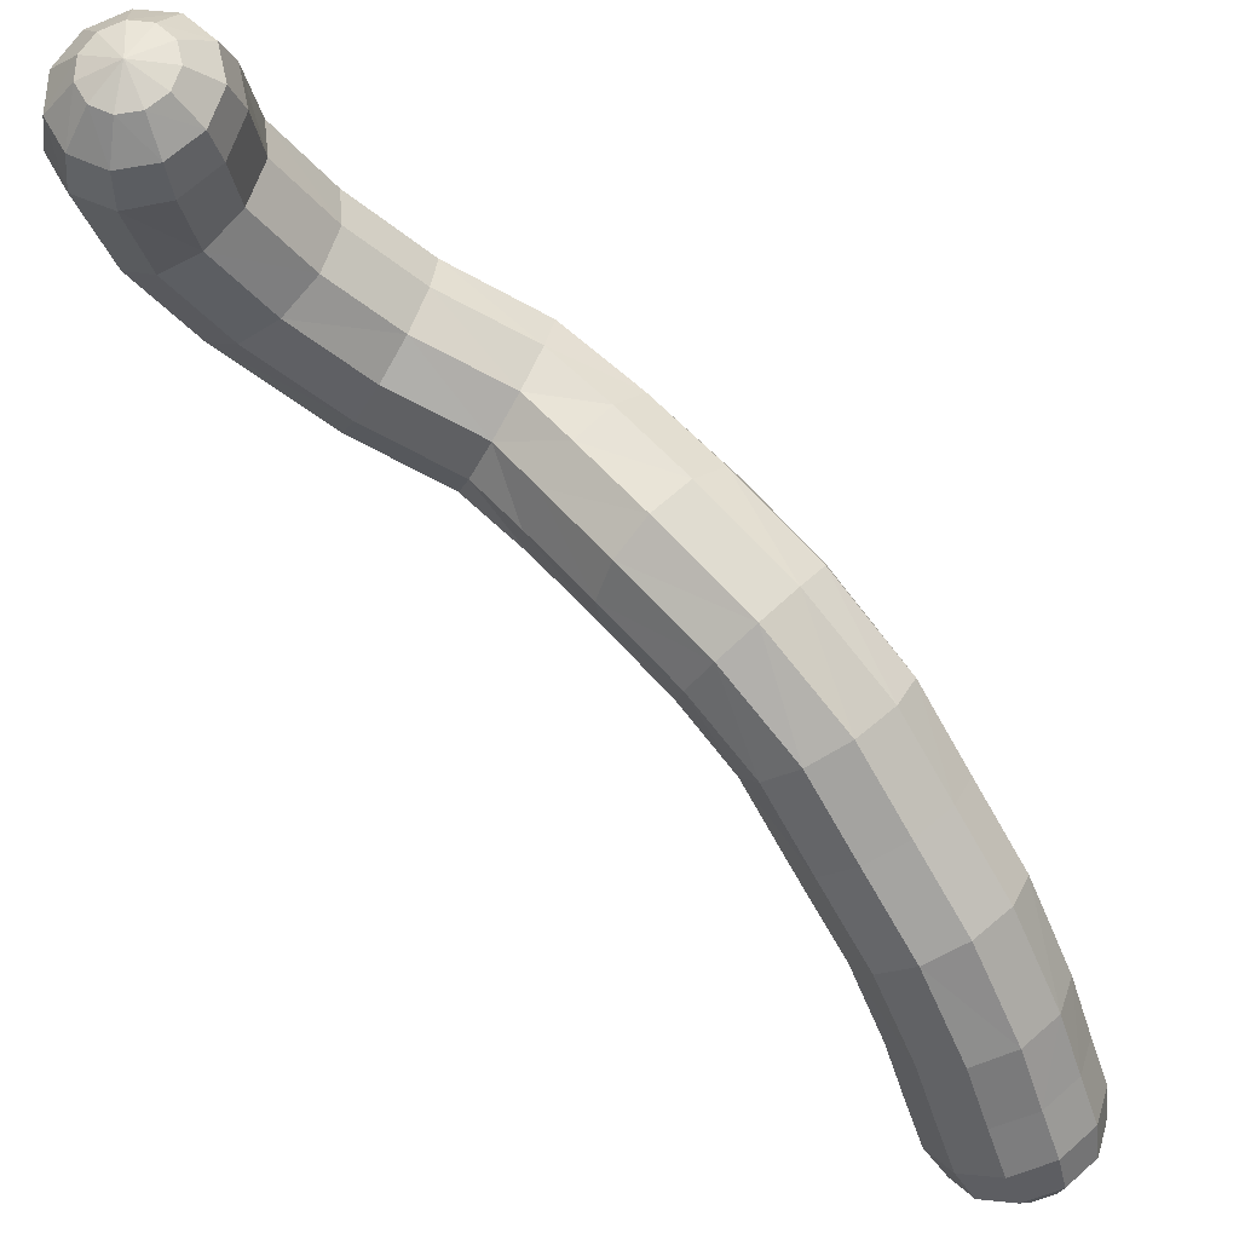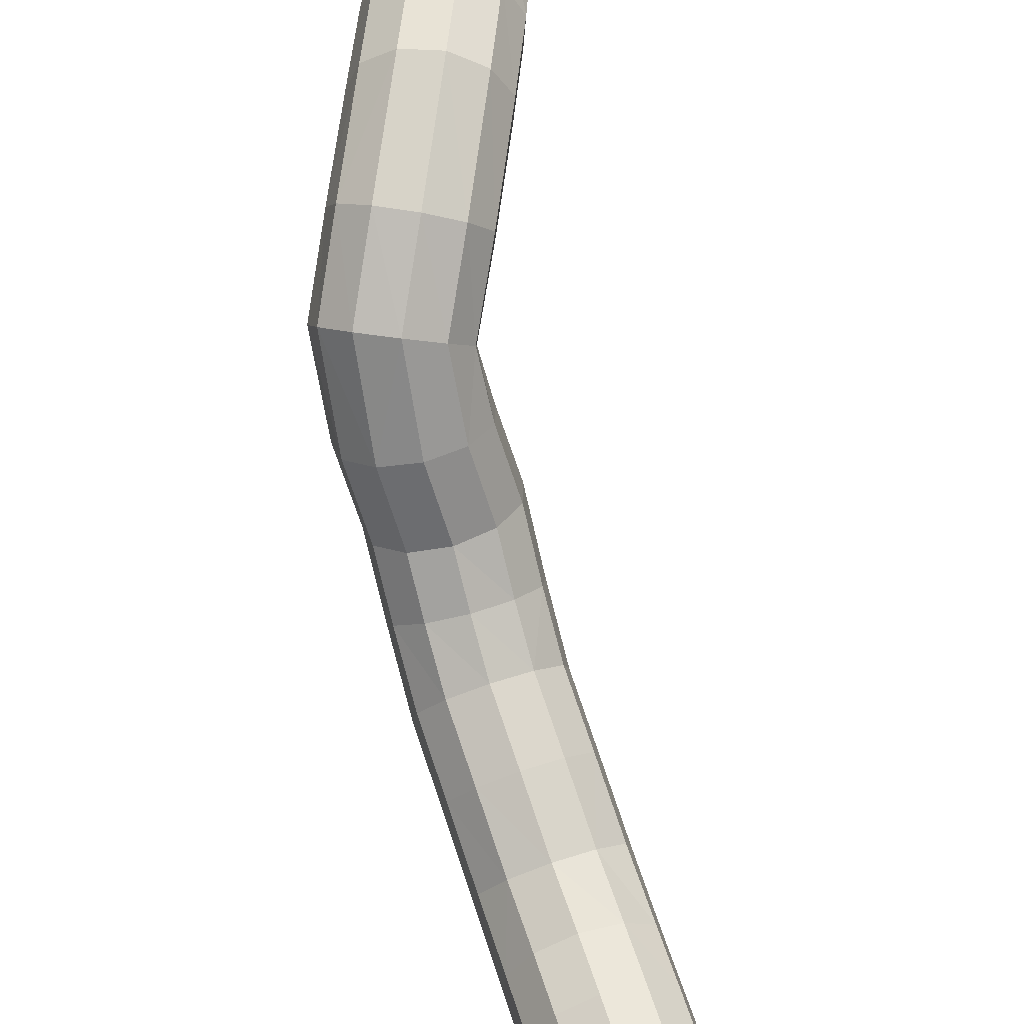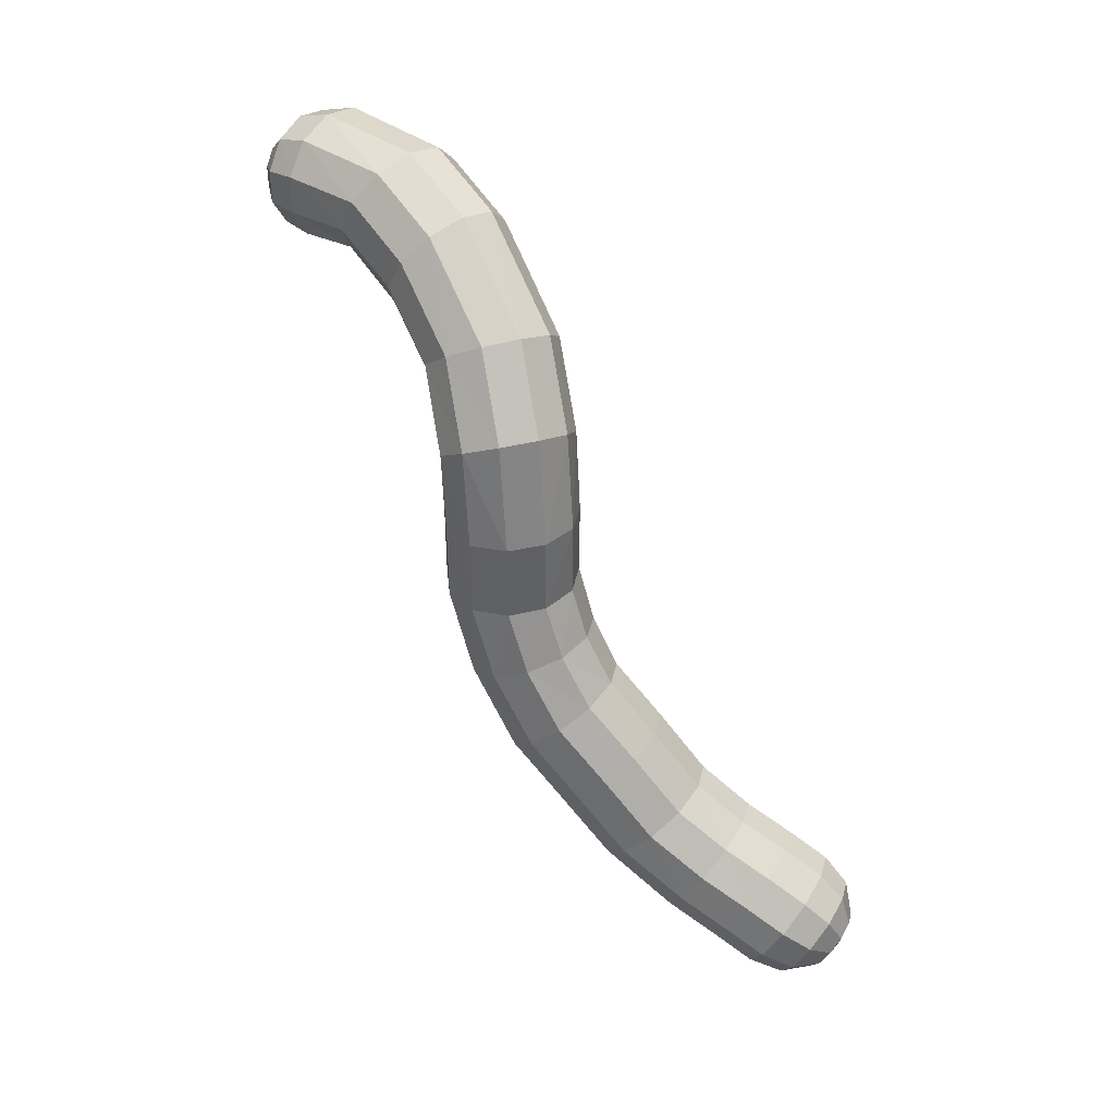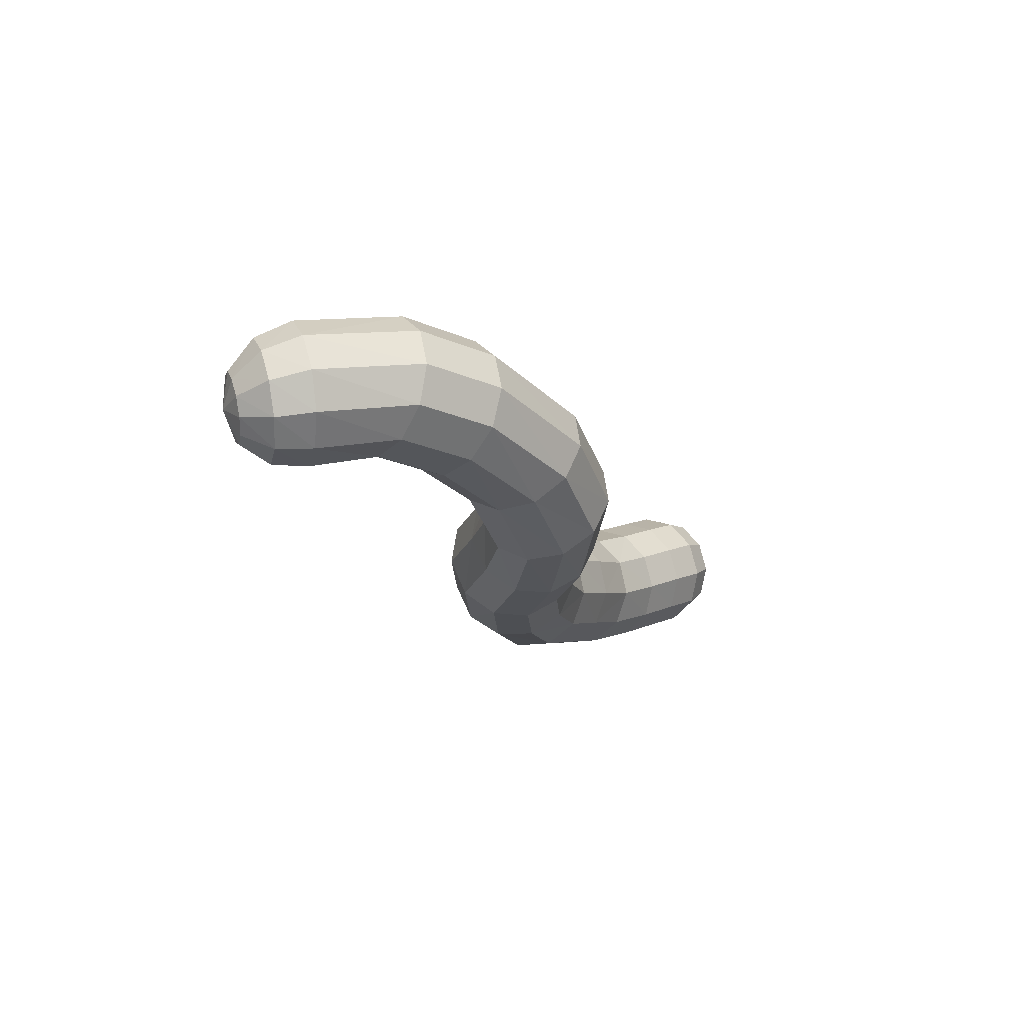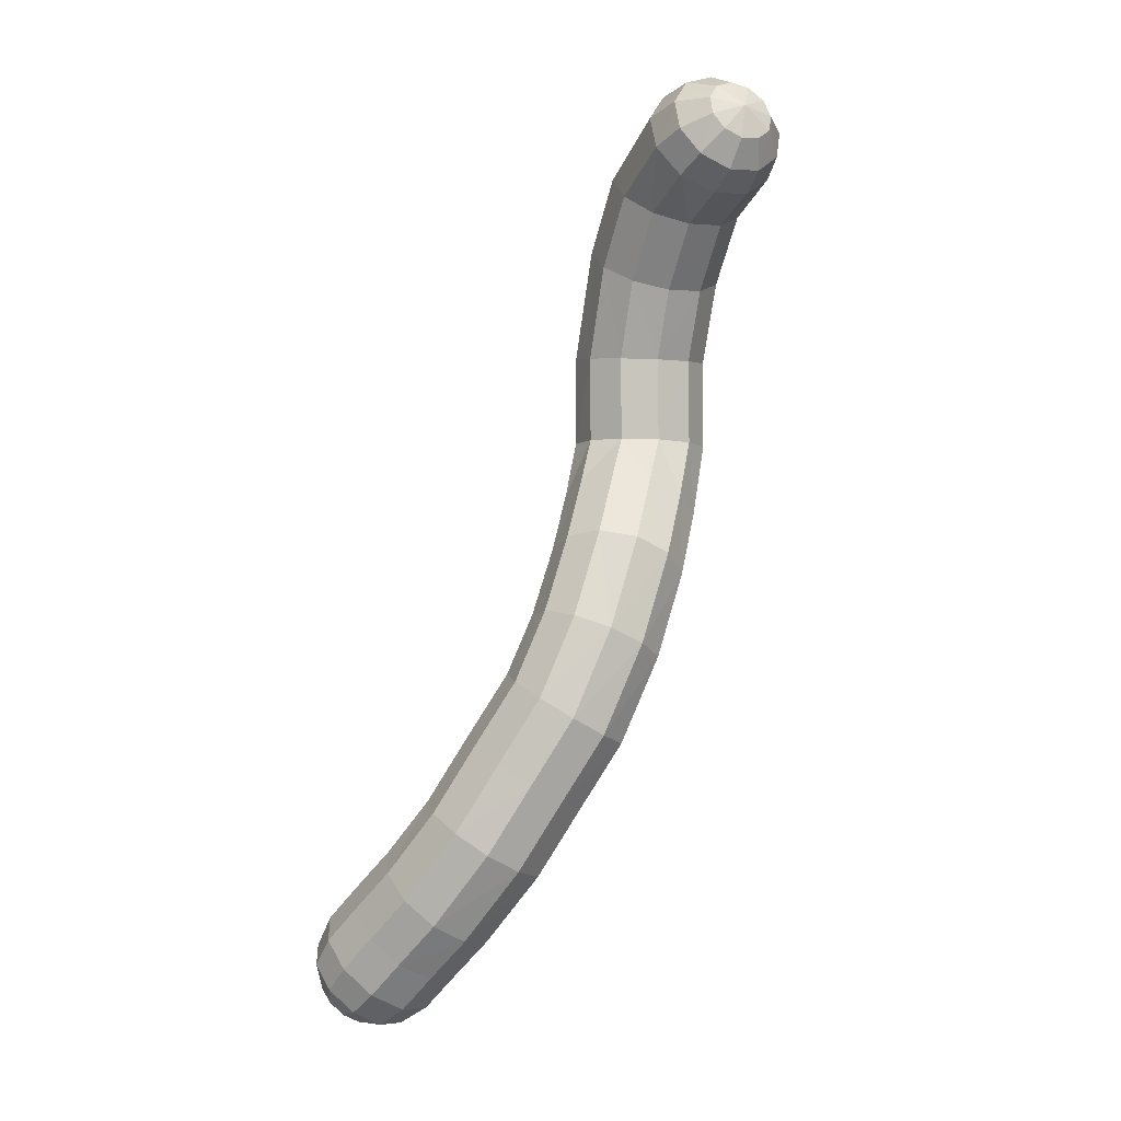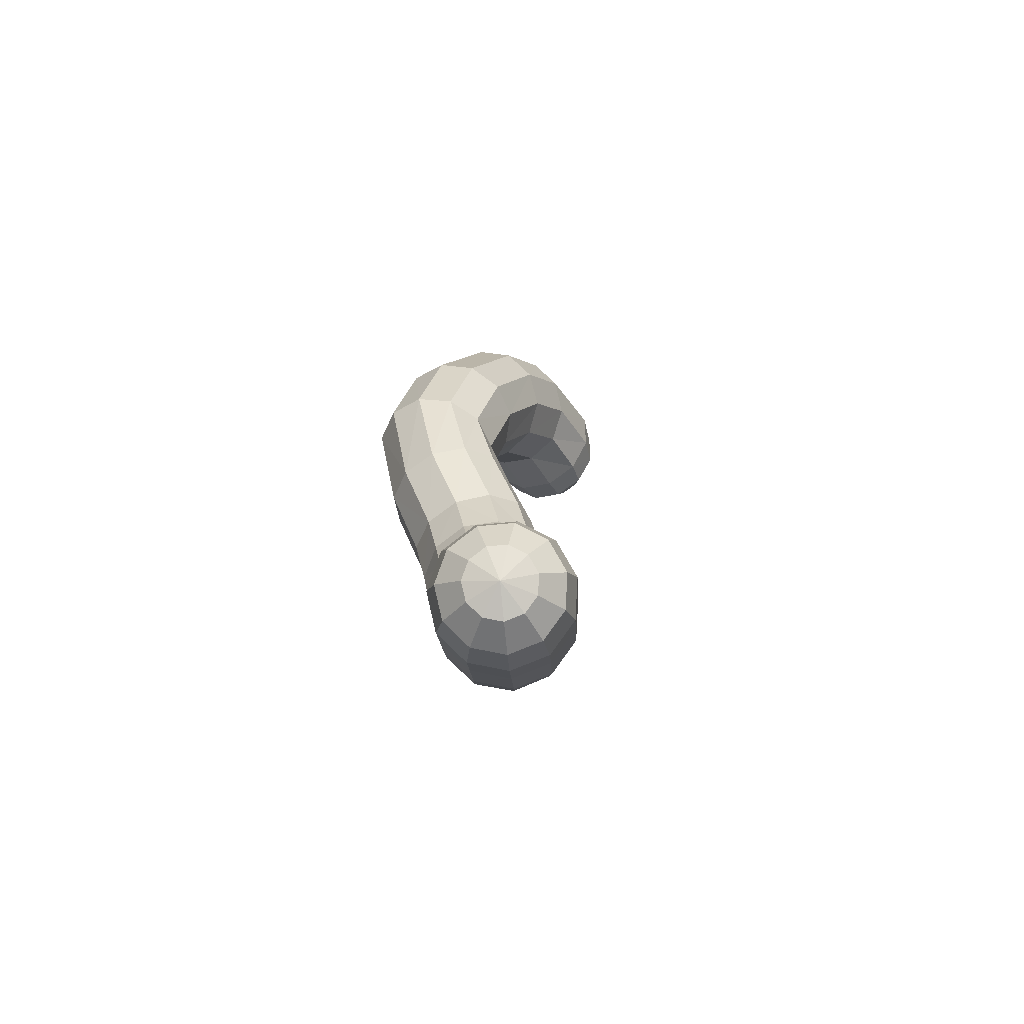
<metadata>
{"format":"obj","ext":"obj","renderer":"f3d","projection":"perspective","resolution":1024,"background":"white","views":[{"elev":69.6,"azim":-58.9,"up":"+Z"},{"elev":-69.2,"azim":178.6,"up":"+Z"},{"elev":19.8,"azim":124.1,"up":"+Y"},{"elev":55.9,"azim":72.1,"up":"+Y"},{"elev":-20.3,"azim":-25.2,"up":"+Y"},{"elev":-47.2,"azim":-155.4,"up":"+Y"}]}
</metadata>
<code>
o Sphere_Sphere.001
v -3.9 -13.61 -2.739
v -2.409 -10.37 0.02416
v -5.769 -12.23 -6.611
v -5.953 -12.92 -7.188
v -5.89 -13.82 -7.407
v -1.006 -6.416 1.952
v -3.047 -13.45 -3.243
v -4.828 -12.28 -6.96
v -5.138 -12.97 -7.491
v -5.419 -13.85 -7.581
v 0.2696 -1.981 1.832
v -1.6 -10.33 -0.5715
v -3.952 -12.78 -6.956
v -4.379 -13.4 -7.488
v -4.982 -14.09 -7.58
v -2.559 -12.89 -3.913
v 0.3757 1.781 2.255
v -3.42 -13.55 -6.601
v -3.918 -14.07 -7.18
v -4.716 -14.48 -7.402
v -0.2263 -6.503 1.329
v -2.591 -12.11 -4.536
v -3.4 -14.36 -6.007
v -3.901 -14.77 -6.666
v -4.706 -14.89 -7.105
v -5.598 -14.67 -7.208
v -1.184 -9.955 -1.408
v -0.04669 4.516 4.955
v -3.899 -14.95 -5.363
v -4.333 -15.28 -6.108
v -4.955 -15.18 -6.783
v -3.132 -11.36 -4.915
v 1.005 -2.21 1.216
v -4.759 -15.13 -4.873
v -5.078 -15.44 -5.684
v -5.385 -15.27 -6.538
v -1.292 -9.372 -2.219
v -4.011 -10.87 -4.928
v -5.705 -14.84 -4.693
v -5.897 -15.19 -5.527
v -5.858 -15.13 -6.448
v 0.1201 -6.397 0.4048
v -6.439 -14.18 -4.88
v -6.533 -14.62 -5.689
v -6.225 -14.8 -6.541
v -4.948 -10.81 -4.572
v -1.891 -8.762 -2.748
v -6.727 -13.36 -5.374
v -6.782 -13.9 -6.117
v -6.369 -14.38 -6.789
v 1.137 2.112 1.696
v -0.07647 -6.132 -0.5285
v -6.477 -12.63 -6.02
v -6.566 -13.27 -6.676
v -6.244 -14.02 -7.111
v -2.572 -10.33 -3.752
v -1.224 -7.257 -1.728
v -0.3557 -4.323 -0.9325
v -5.387 -11.55 -5.678
v -1.982 -10.96 -3.244
v 0.7524 0.5636 -1.486
v -4.446 -11.61 -6.028
v -0.6159 -7.837 -1.185
v -1.884 -11.57 -2.459
v -3.57 -12.1 -6.023
v 0.029 5.677 1.254
v 0.3741 -4.441 -0.2556
v -3.037 -12.87 -5.666
v -2.31 -11.97 -1.646
v -0.4977 -8.386 -0.3583
v -3.016 -13.68 -5.07
v -0.277 7.8 5.767
v 1.492 0.4488 -0.8148
v -3.514 -14.27 -4.423
v -0.9064 -8.73 0.4889
v -3.125 -12.03 -1.064
v -4.373 -14.45 -3.932
v -4.07 -11.73 -0.8962
v -4.845 -11.17 -1.197
v -5.32 -14.16 -3.751
v 0.6422 -4.399 0.706
v -0.376 7.665 6.78
v -6.054 -13.5 -3.94
v 0.8056 5.269 1.733
v 0.3635 -4.211 1.647
v -6.342 -12.68 -4.437
v -1.712 -8.759 1.088
v -2.66 -8.464 1.249
v -6.094 -11.95 -5.085
v -2.79 -8.319 -2.827
v -4.846 -13.33 -2.561
v 1.278 -2.368 0.2804
v -5.586 -12.68 -2.765
v -3.704 -8.183 -2.43
v -0.7537 -5.792 -1.174
v -5.884 -11.88 -3.287
v 0.6835 5.1 4.601
v 1.003 -2.406 -0.6788
v -5.647 -11.18 -3.961
v -3.448 -7.939 0.9199
v -3.468 -9.881 -3.821
v 1.757 0.211 0.1187
v -0.6141 7.086 7.577
v 0.52 7.221 5.916
v -4.385 -9.756 -3.43
v 1.463 -0.07431 1.018
v -5.204 -10.52 -1.87
v -0.3735 -3.935 2.269
v -1.335 -3.661 2.374
v -5.032 -9.994 -2.703
v -1.697 -5.486 -1.327
v -3.354 -10.07 0.19
v 1.43 2.495 0.8245
v -4.134 -9.518 -0.1267
v -2.606 -5.309 -0.9391
v 0.2668 -2.312 -1.357
v -4.503 -8.896 -0.8252
v 1.163 2.809 -0.08097
v -4.342 -8.398 -1.684
v -2.215 -3.474 1.929
v -2.128 -6.83 -1.816
v 1.118 4.594 2.394
v 0.3156 7.152 6.884
v -0.2143 6.785 7.627
v -3.042 -6.691 -1.42
v 0.867 3.867 3.026
v -3.826 -7.351 0.2061
v 0.7022 -0.3166 1.599
v -0.2825 -0.4389 1.676
v -3.675 -6.886 -0.6661
v -0.6971 -2.115 -1.538
v -1.971 -6.164 2.074
v 0.9274 5.885 4.046
v -2.815 -5.827 1.658
v -1.582 -1.878 -1.165
v 0.419 2.953 -0.7335
v -3.271 -5.512 0.8353
v 0.6075 6.622 3.466
v -3.193 -5.319 -0.1329
v -1.179 -0.4023 1.225
v -1.315 -4.082 -1.11
v 0.8598 6.316 6.12
v 0.6118 6.352 7.025
v -0.0426 6.318 7.696
v -2.2 -3.796 -0.731
v 0.6347 5.372 6.313
v -2.735 -3.434 1.075
v 0.1324 3.319 3.429
v -0.8527 3.124 3.476
v -2.73 -3.554 0.0834
v -0.5647 2.882 -0.9259
v -0.694 -1.756 1.932
v -1.58 -1.604 1.484
v -1.476 2.618 -0.5971
v -0.1746 7.076 3.044
v -2.107 -1.575 0.6311
v -2.108 -1.677 -0.3565
v -1.775 3.343 3.15
v -0.2279 0.519 -1.681
v 0.4186 5.52 7.159
v -0.1535 5.832 7.761
v -0.2027 4.919 7.243
v -1.137 0.329 -1.338
v -0.5118 5.482 7.802
v -1.703 -0.2186 0.3886
v -0.08393 4.689 6.435
v -1.068 4.483 6.447
v -1.687 0.05404 -0.5667
v -1.171 7.103 2.915
v -0.6118 1.607 2.327
v -1.512 1.645 1.886
v -2.064 6.695 3.12
v -2.039 1.883 1.074
v -2.026 2.246 0.1485
v -2.005 4.821 6.345
v -0.9652 5.69 1.109
v -1.867 5.041 7.179
v -1.055 4.74 7.25
v -1.004 5.379 7.805
v -1.861 5.302 1.343
v -1.473 5.555 7.77
v -2.343 3.908 2.556
v -2.382 5.725 7.051
v -1.771 5.955 7.708
v -2.375 4.638 1.883
v -1.031 4.317 4.994
v -1.958 4.568 4.707
v -2.532 5.188 4.185
v -2.572 5.981 3.594
v -1.243 7.728 6.747
v -1.278 7.869 5.72
v -1.115 7.124 7.56
v -1.558 6.888 7.583
v -2.011 7.322 6.795
v -2.165 7.406 5.789
v -0.938 6.293 7.921
v -2.597 5.594 6.161
v -1.803 6.452 7.638
v -2.436 6.575 6.908
v -2.657 6.558 5.954
f 54 5 55
f 26 55 5
f 53 4 54
f 26 5 10
f 3 9 4
f 4 10 5
f 26 10 15
f 8 14 9
f 9 15 10
f 26 15 20
f 14 18 19
f 14 20 15
f 26 20 25
f 19 23 24
f 19 25 20
f 26 25 31
f 24 29 30
f 25 30 31
f 30 34 35
f 30 36 31
f 26 31 36
f 36 40 41
f 13 62 65
f 29 71 74
f 26 36 41
f 34 40 35
f 41 44 45
f 39 83 43
f 39 77 80
f 26 41 45
f 39 44 40
f 43 86 48
f 44 50 45
f 53 59 3
f 3 62 8
f 26 45 50
f 43 49 44
f 18 65 68
f 50 54 55
f 23 68 71
f 34 74 77
f 26 50 55
f 48 54 49
f 48 89 53
f 200 194 195
f 198 196 193
f 199 193 194
f 195 190 191
f 193 196 192
f 194 192 190
f 192 196 103
f 192 82 190
f 190 72 191
f 103 123 82
f 82 104 72
f 103 196 124
f 124 143 123
f 123 142 104
f 124 196 144
f 144 160 143
f 143 146 142
f 144 196 161
f 161 162 160
f 160 166 146
f 161 196 164
f 164 178 162
f 59 38 62
f 68 32 22
f 74 16 7
f 65 38 32
f 83 96 86
f 80 1 91
f 71 22 16
f 89 46 59
f 77 7 1
f 80 93 83
f 86 99 89
f 91 76 78
f 7 64 69
f 16 60 64
f 22 56 60
f 99 105 46
f 1 69 76
f 96 110 99
f 32 101 56
f 91 79 93
f 46 101 38
f 93 107 96
f 110 117 119
f 69 2 76
f 78 2 112
f 79 112 114
f 56 37 60
f 107 114 117
f 64 12 69
f 60 27 64
f 101 47 56
f 105 119 94
f 101 94 90
f 114 127 117
f 37 57 63
f 47 121 57
f 90 125 121
f 119 125 94
f 27 63 70
f 112 100 114
f 12 70 75
f 2 75 87
f 117 130 119
f 2 88 112
f 130 137 139
f 63 42 70
f 88 6 132
f 57 52 63
f 100 132 134
f 70 21 75
f 127 134 137
f 125 111 121
f 87 21 6
f 125 139 115
f 121 95 57
f 52 58 67
f 42 67 81
f 134 147 137
f 132 120 134
f 115 141 111
f 139 145 115
f 6 85 108
f 21 81 85
f 137 150 139
f 132 108 109
f 95 141 58
f 58 131 116
f 150 156 157
f 108 152 109
f 141 135 131
f 67 92 81
f 109 153 120
f 147 153 156
f 58 98 67
f 85 11 108
f 81 33 85
f 145 157 135
f 152 140 153
f 156 140 165
f 11 129 152
f 98 102 92
f 33 128 11
f 131 163 159
f 135 168 163
f 92 106 33
f 116 73 98
f 157 165 168
f 116 159 61
f 73 113 102
f 163 151 159
f 168 154 163
f 168 173 174
f 129 17 170
f 140 170 171
f 165 171 173
f 128 51 17
f 102 51 106
f 159 136 61
f 61 118 73
f 171 182 173
f 113 84 122
f 51 122 126
f 154 176 151
f 174 180 154
f 118 66 84
f 173 185 174
f 170 148 149
f 136 176 66
f 170 158 171
f 17 126 148
f 122 138 133
f 185 172 180
f 182 189 185
f 149 28 186
f 66 169 155
f 149 187 158
f 84 155 138
f 180 169 176
f 158 188 182
f 148 97 28
f 126 133 97
f 187 197 188
f 133 104 142
f 186 175 187
f 172 191 169
f 189 195 172
f 28 146 166
f 138 72 104
f 188 200 189
f 97 142 146
f 186 166 167
f 155 191 72
f 162 167 166
f 164 196 179
f 167 177 175
f 179 196 181
f 178 181 177
f 175 183 197
f 181 196 184
f 177 184 183
f 197 199 200
f 184 196 198
f 183 198 199
f 54 4 5
f 53 3 4
f 3 8 9
f 4 9 10
f 8 13 14
f 9 14 15
f 14 13 18
f 14 19 20
f 19 18 23
f 19 24 25
f 24 23 29
f 25 24 30
f 30 29 34
f 30 35 36
f 36 35 40
f 13 8 62
f 29 23 71
f 34 39 40
f 41 40 44
f 39 80 83
f 39 34 77
f 39 43 44
f 43 83 86
f 44 49 50
f 53 89 59
f 3 59 62
f 43 48 49
f 18 13 65
f 50 49 54
f 23 18 68
f 34 29 74
f 48 53 54
f 48 86 89
f 200 199 194
f 199 198 193
f 195 194 190
f 194 193 192
f 192 103 82
f 190 82 72
f 103 124 123
f 82 123 104
f 124 144 143
f 123 143 142
f 144 161 160
f 143 160 146
f 161 164 162
f 160 162 166
f 164 179 178
f 59 46 38
f 68 65 32
f 74 71 16
f 65 62 38
f 83 93 96
f 80 77 1
f 71 68 22
f 89 99 46
f 77 74 7
f 80 91 93
f 86 96 99
f 91 1 76
f 7 16 64
f 16 22 60
f 22 32 56
f 99 110 105
f 1 7 69
f 96 107 110
f 32 38 101
f 91 78 79
f 46 105 101
f 93 79 107
f 110 107 117
f 69 12 2
f 78 76 2
f 79 78 112
f 56 47 37
f 107 79 114
f 64 27 12
f 60 37 27
f 101 90 47
f 105 110 119
f 101 105 94
f 114 100 127
f 37 47 57
f 47 90 121
f 90 94 125
f 119 130 125
f 27 37 63
f 112 88 100
f 12 27 70
f 2 12 75
f 117 127 130
f 2 87 88
f 130 127 137
f 63 52 42
f 88 87 6
f 57 95 52
f 100 88 132
f 70 42 21
f 127 100 134
f 125 115 111
f 87 75 21
f 125 130 139
f 121 111 95
f 52 95 58
f 42 52 67
f 134 120 147
f 132 109 120
f 115 145 141
f 139 150 145
f 6 21 85
f 21 42 81
f 137 147 150
f 132 6 108
f 95 111 141
f 58 141 131
f 150 147 156
f 108 11 152
f 141 145 135
f 67 98 92
f 109 152 153
f 147 120 153
f 58 116 98
f 85 33 11
f 81 92 33
f 145 150 157
f 152 129 140
f 156 153 140
f 11 128 129
f 98 73 102
f 33 106 128
f 131 135 163
f 135 157 168
f 92 102 106
f 116 61 73
f 157 156 165
f 116 131 159
f 73 118 113
f 163 154 151
f 168 174 154
f 168 165 173
f 129 128 17
f 140 129 170
f 165 140 171
f 128 106 51
f 102 113 51
f 159 151 136
f 61 136 118
f 171 158 182
f 113 118 84
f 51 113 122
f 154 180 176
f 174 185 180
f 118 136 66
f 173 182 185
f 170 17 148
f 136 151 176
f 170 149 158
f 17 51 126
f 122 84 138
f 185 189 172
f 182 188 189
f 149 148 28
f 66 176 169
f 149 186 187
f 84 66 155
f 180 172 169
f 158 187 188
f 148 126 97
f 126 122 133
f 187 175 197
f 133 138 104
f 186 167 175
f 172 195 191
f 189 200 195
f 28 97 146
f 138 155 72
f 188 197 200
f 97 133 142
f 186 28 166
f 155 169 191
f 162 178 167
f 167 178 177
f 178 179 181
f 175 177 183
f 177 181 184
f 197 183 199
f 183 184 198

</code>
